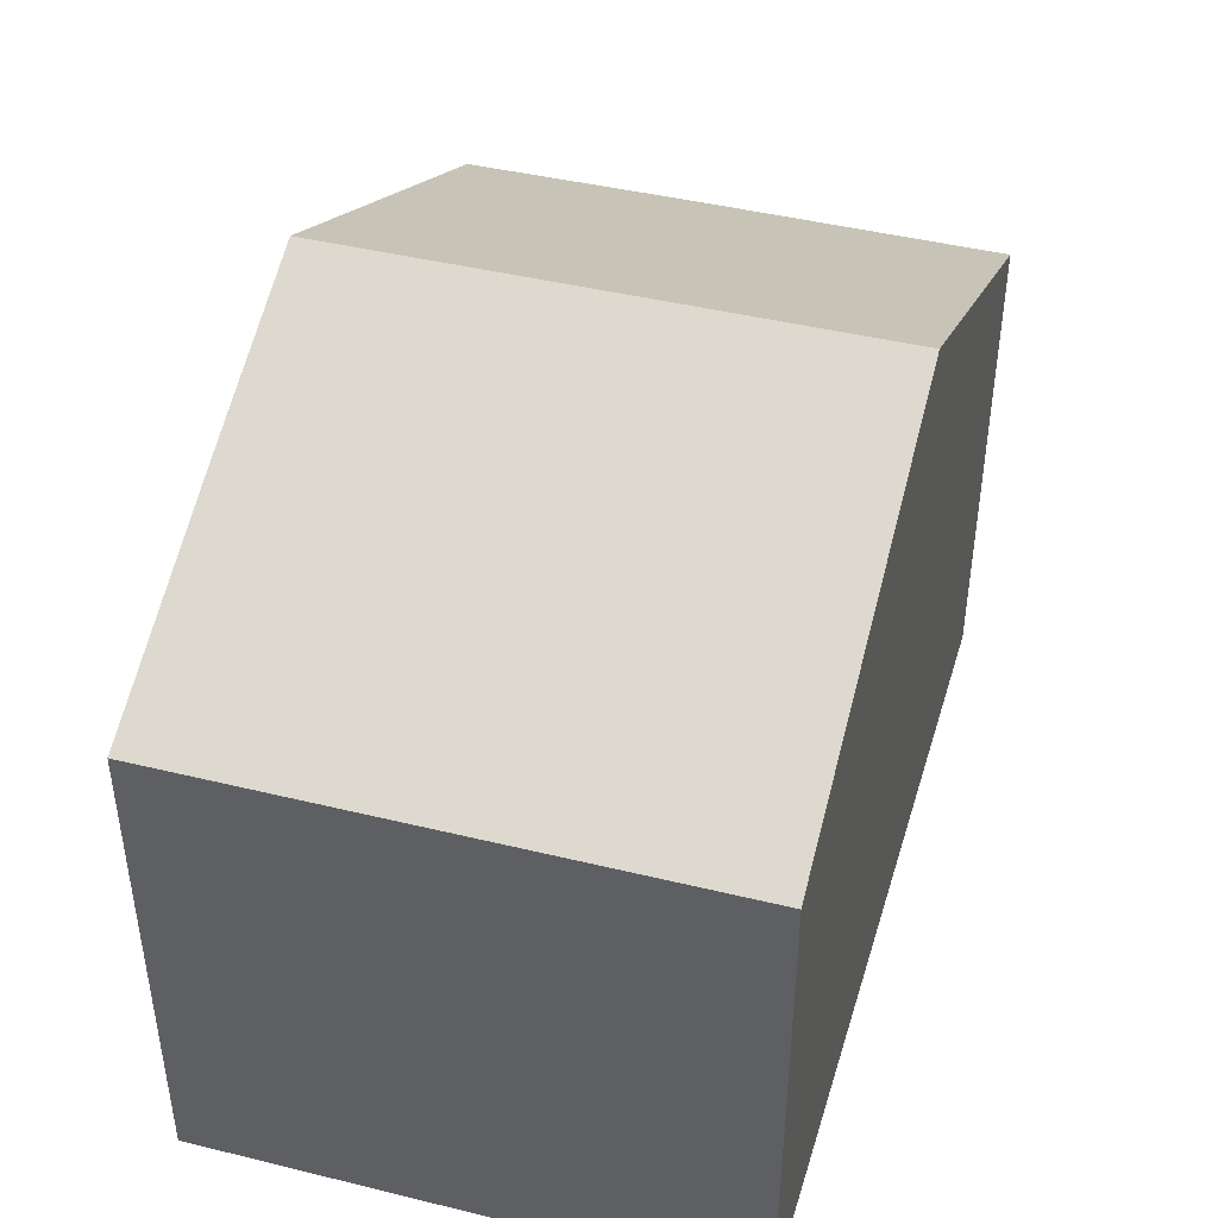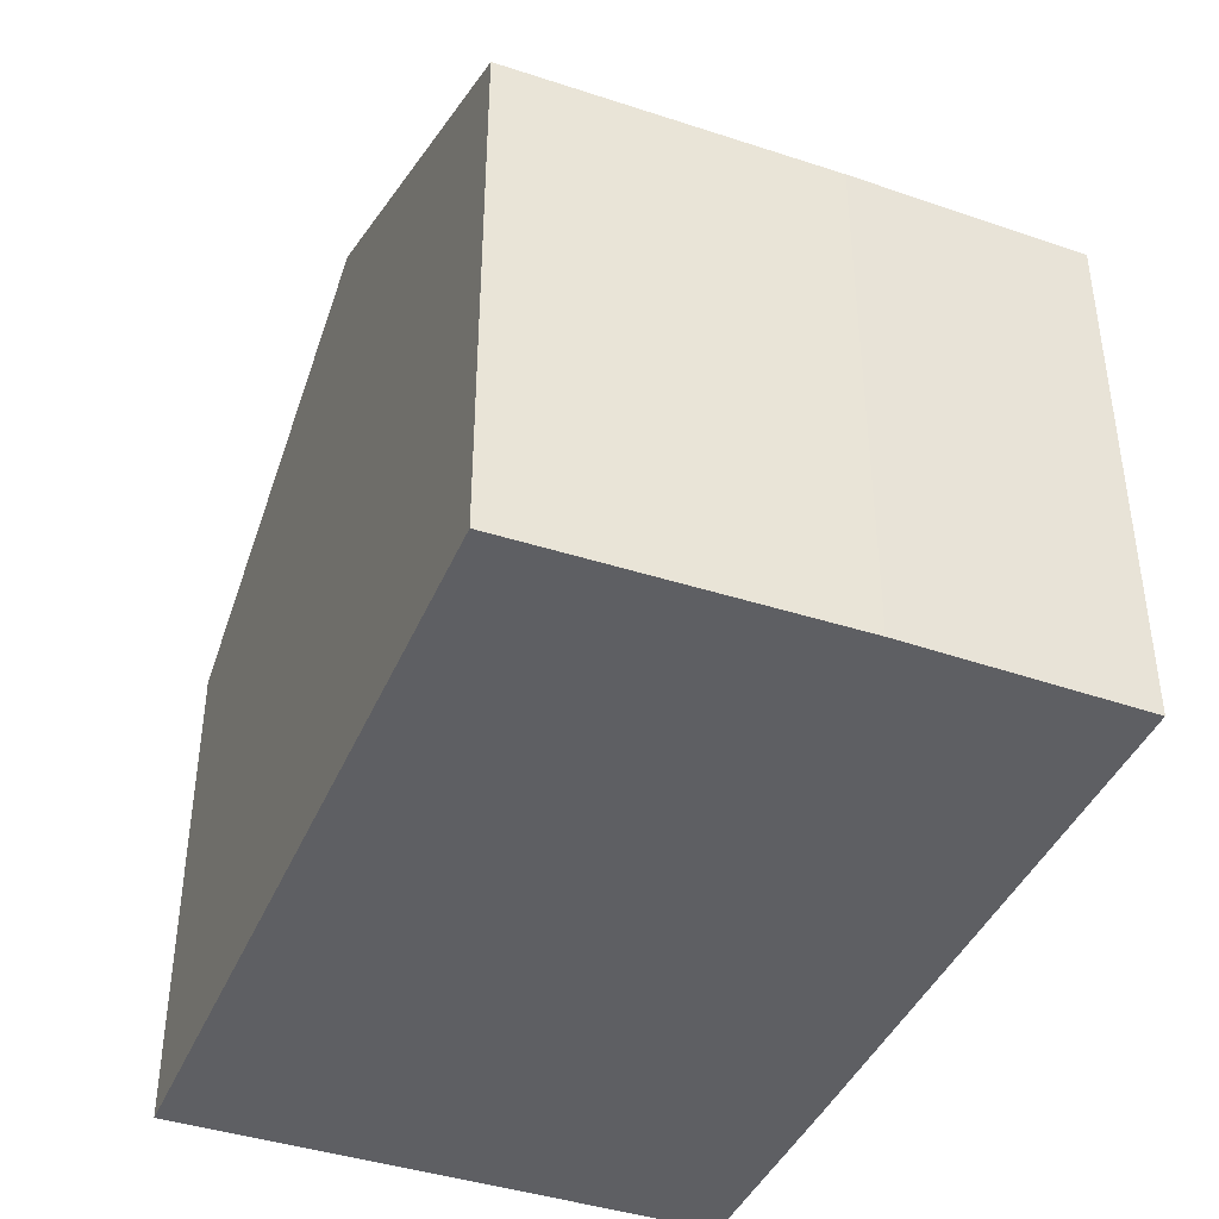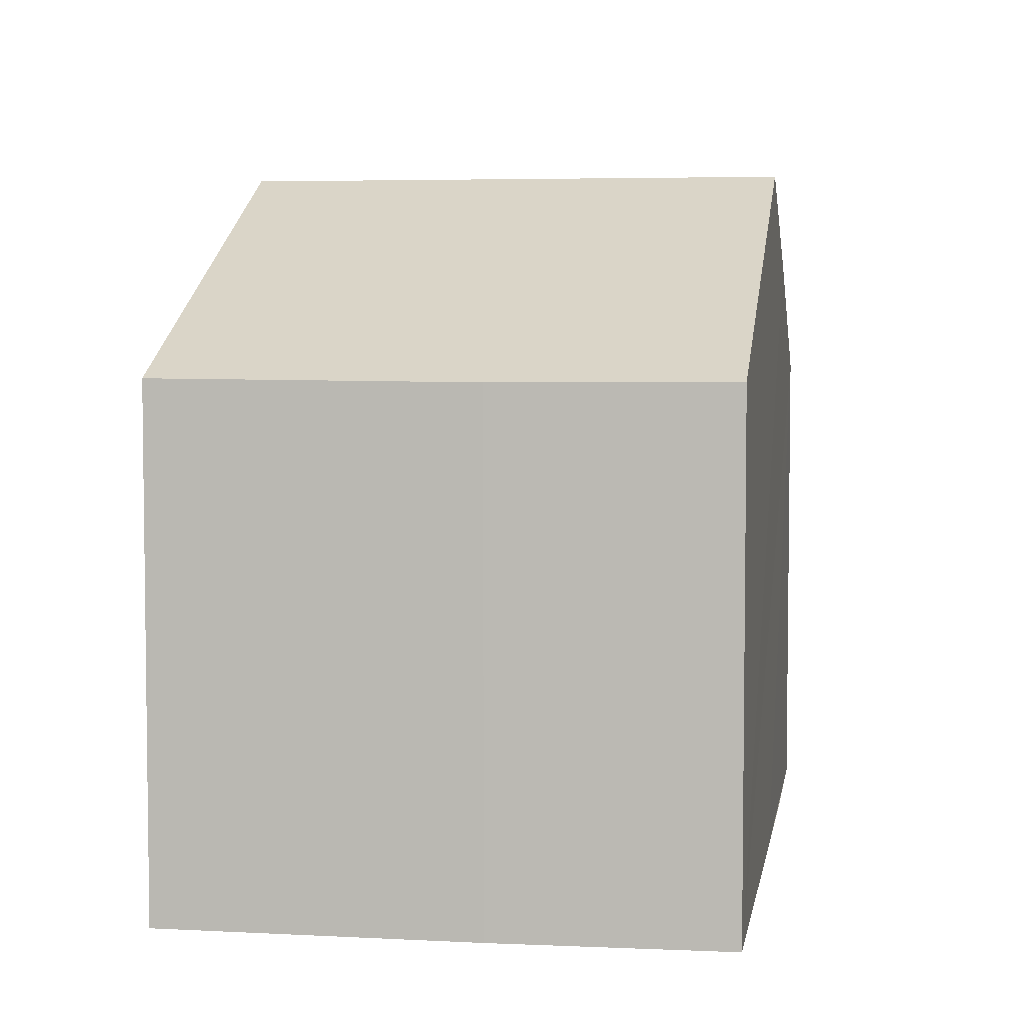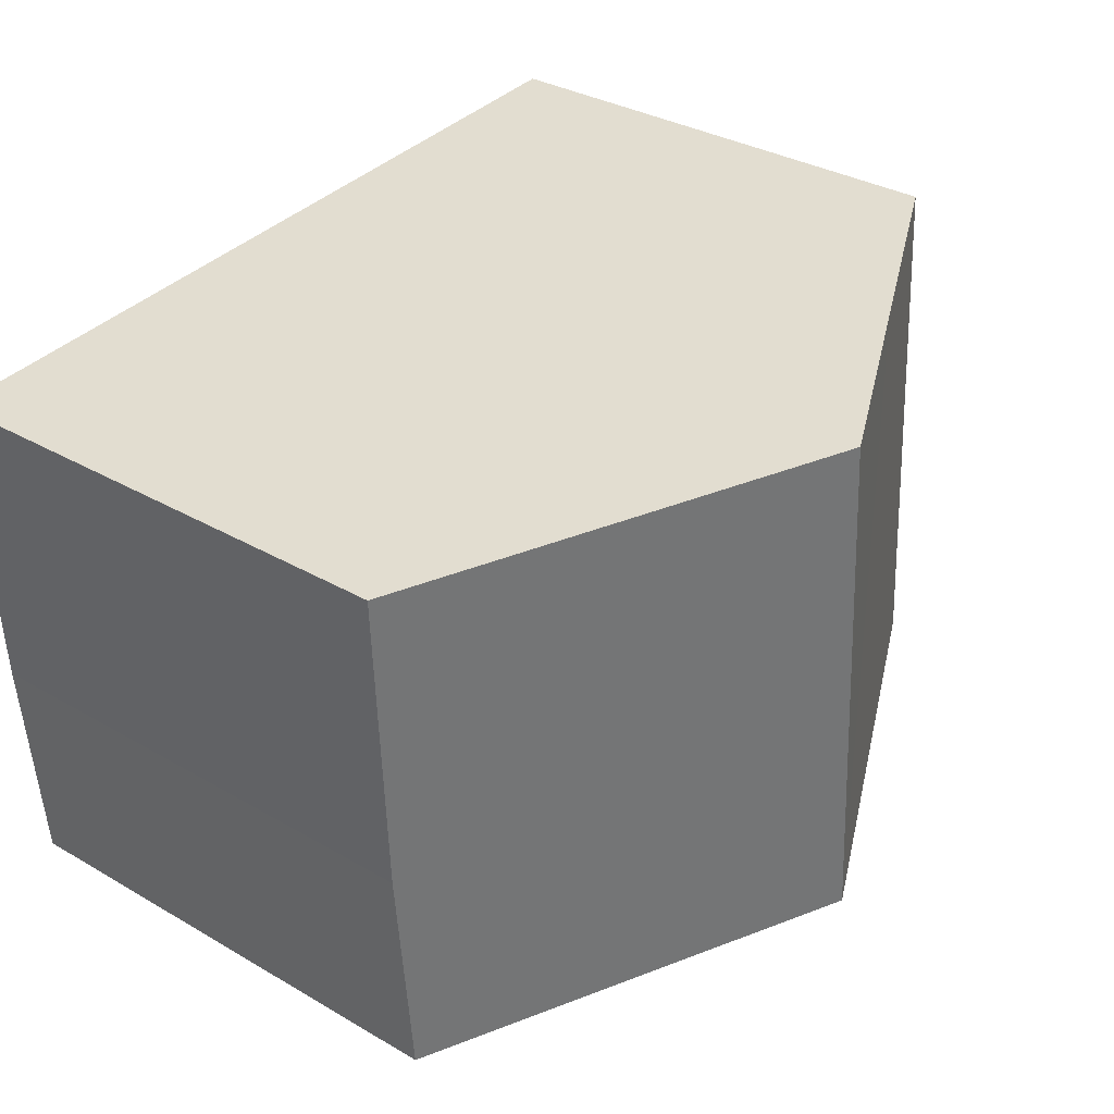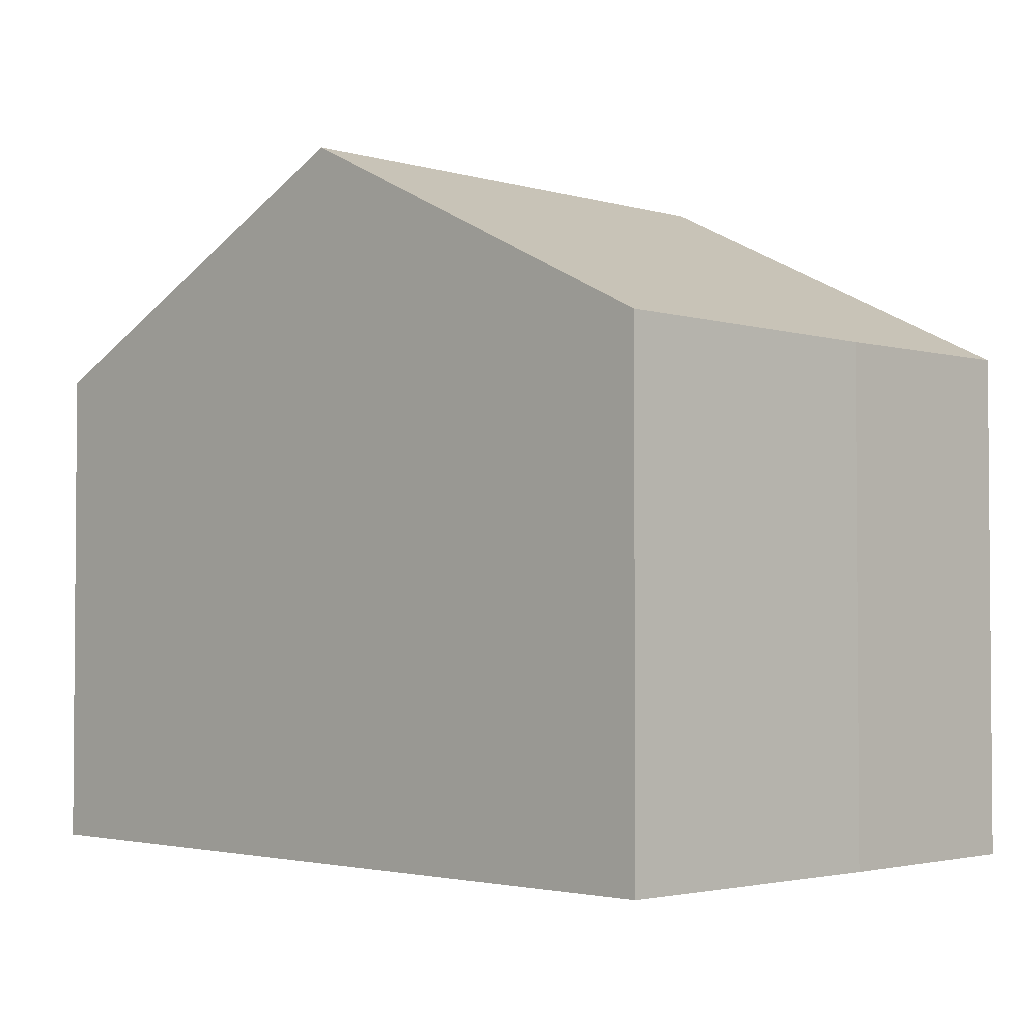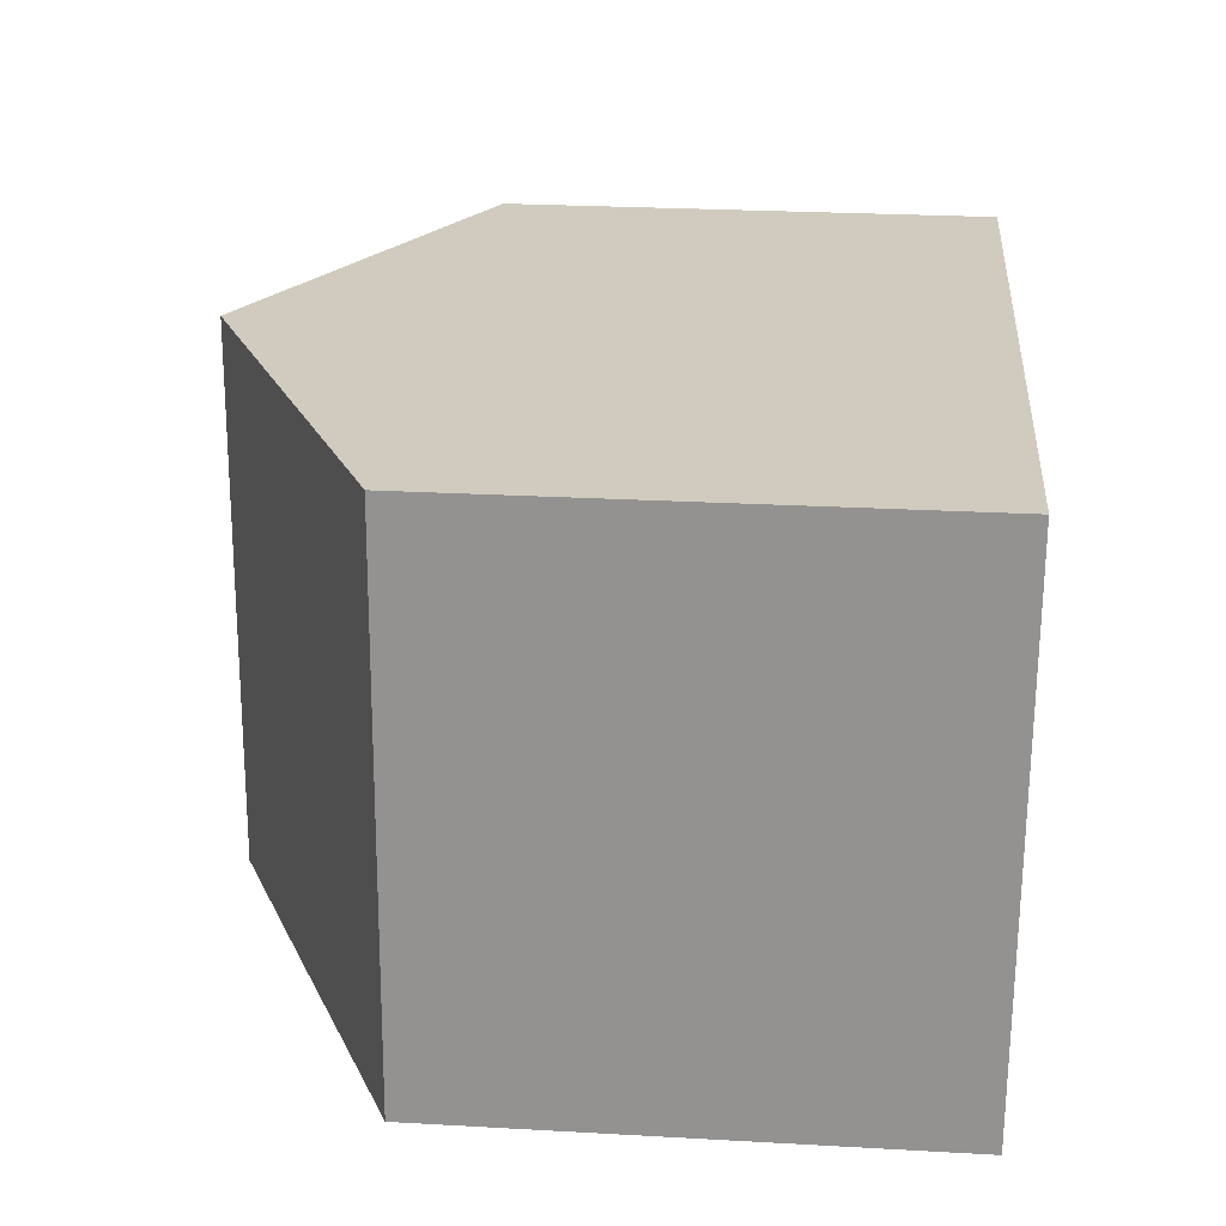
<metadata>
{"format":"obj","ext":"obj","renderer":"f3d","projection":"perspective","resolution":1024,"background":"white","views":[{"elev":43.6,"azim":-70.2,"up":"+Y"},{"elev":-40.8,"azim":71.4,"up":"+Y"},{"elev":4.7,"azim":102.1,"up":"+Y"},{"elev":33.5,"azim":128.4,"up":"+Z"},{"elev":-2.7,"azim":48.5,"up":"+Y"},{"elev":26.5,"azim":-85.0,"up":"+Z"}]}
</metadata>
<code>
v  6.786 11.36 -0.325
v  4.006 9.736 8.66
v  7.362 11.36 8.47
v  0.58 8.083 8.854
v  0 8.083 4.949e-16
v  3.826 9.928 -0.196
v  13.82 8.081 3.078
v  14.07 8.12 8.091
v  13.53 8.103 -0.621
v  11.77 8.952 -0.542
v  13.53 3.803e-17 -0.621
v  11.77 3.319e-17 -0.542
v  6.786 1.99e-17 -0.325
v  0 0 0
v  3.826 1.2e-17 -0.196
v  0.58 -5.422e-16 8.854
v  4.006 -5.303e-16 8.66
v  7.362 -5.186e-16 8.47
v  14.07 -4.954e-16 8.091
v  13.82 -1.885e-16 3.078
g defaultobject
f 1 2 3
f 2 1 4
f 4 1 5
f 5 1 6
f 7 3 8
f 3 7 9
f 3 9 10
f 3 10 1
f 11 10 9
f 10 11 1
f 1 11 6
f 6 11 5
f 5 11 12
f 5 12 13
f 5 13 14
f 14 13 15
f 14 4 5
f 4 14 16
f 16 2 4
f 2 16 3
f 3 16 8
f 8 16 17
f 8 17 18
f 8 18 19
f 7 11 9
f 11 7 20
f 19 7 8
f 7 19 20
f 15 16 14
f 16 15 17
f 17 15 18
f 18 15 13
f 18 13 12
f 18 12 19
f 19 12 11
f 19 11 20

</code>
